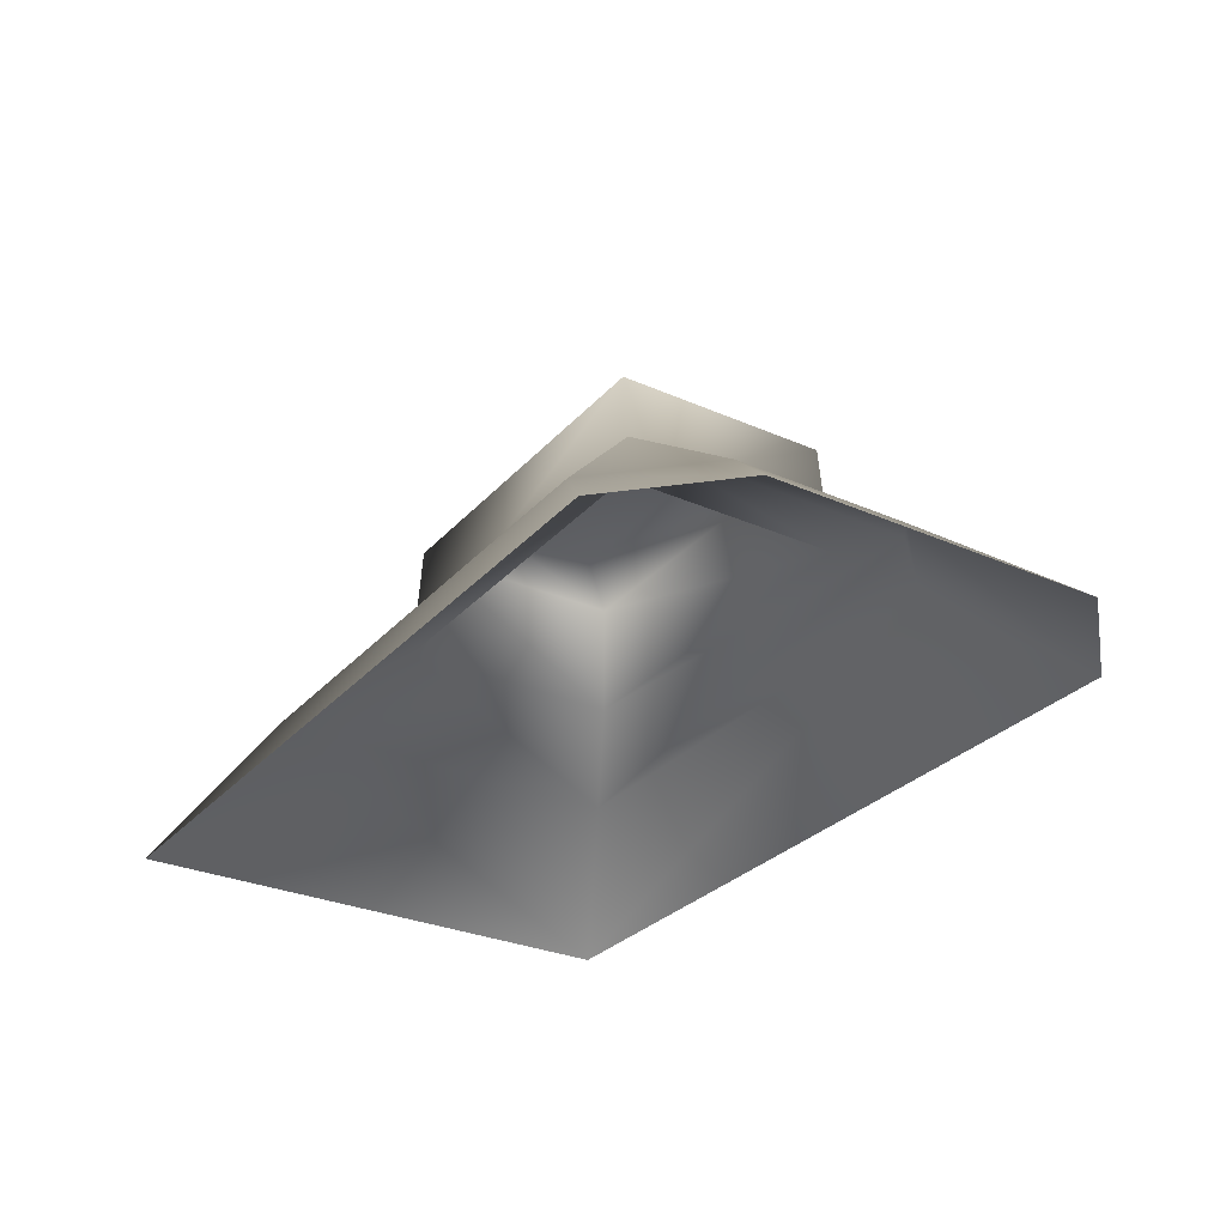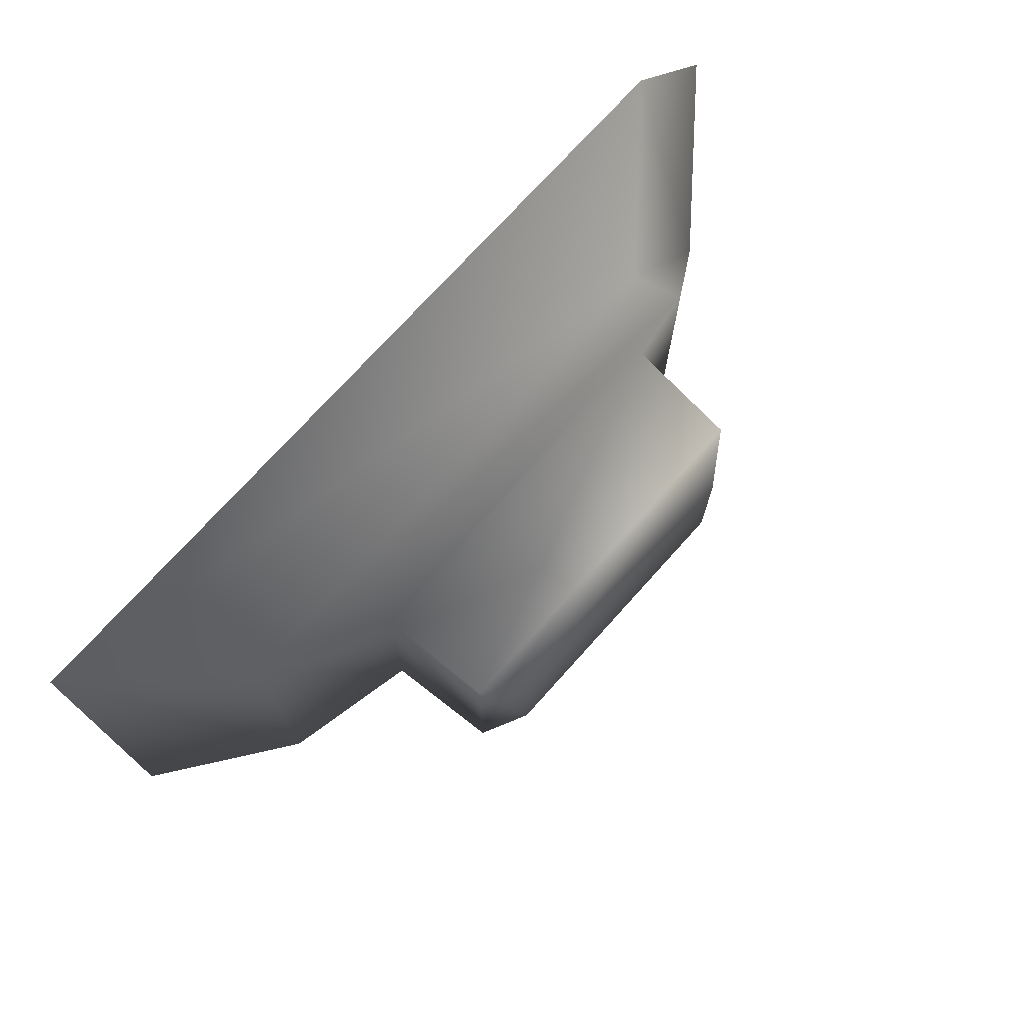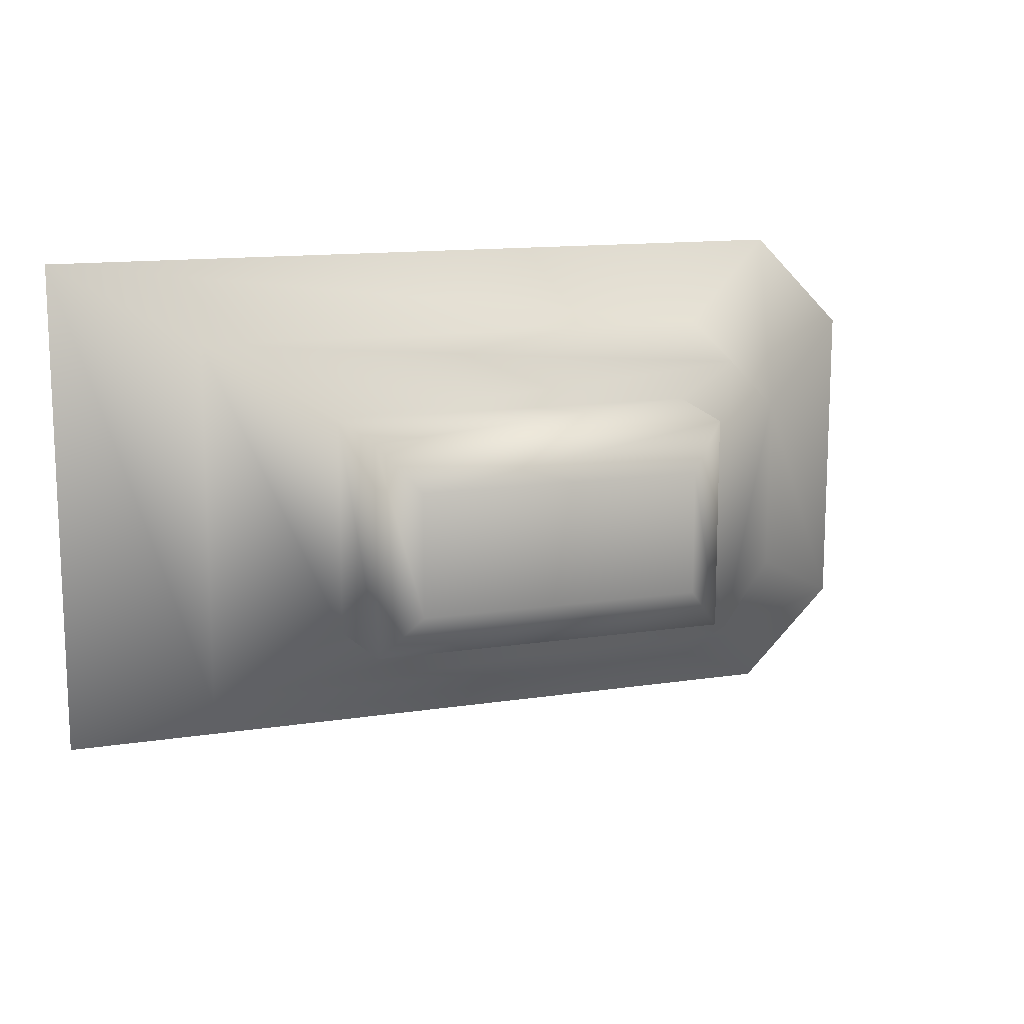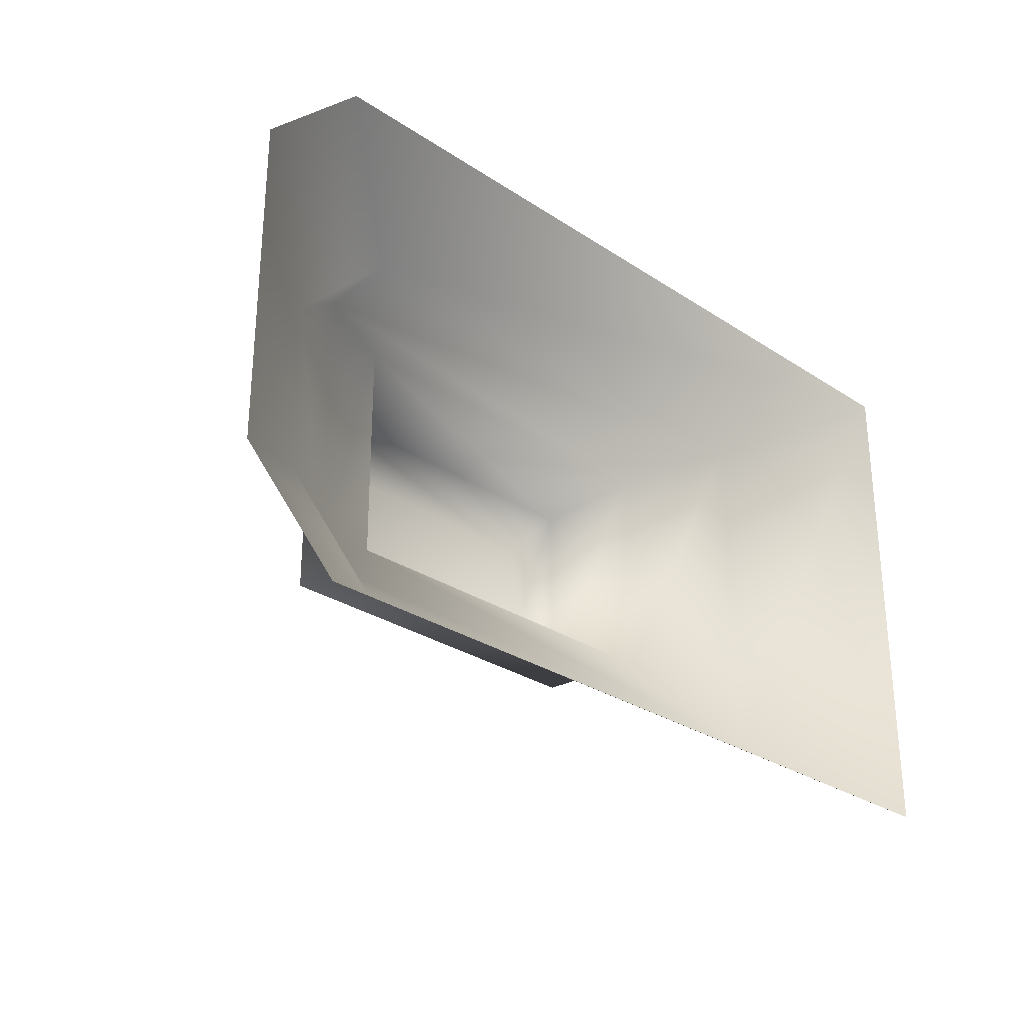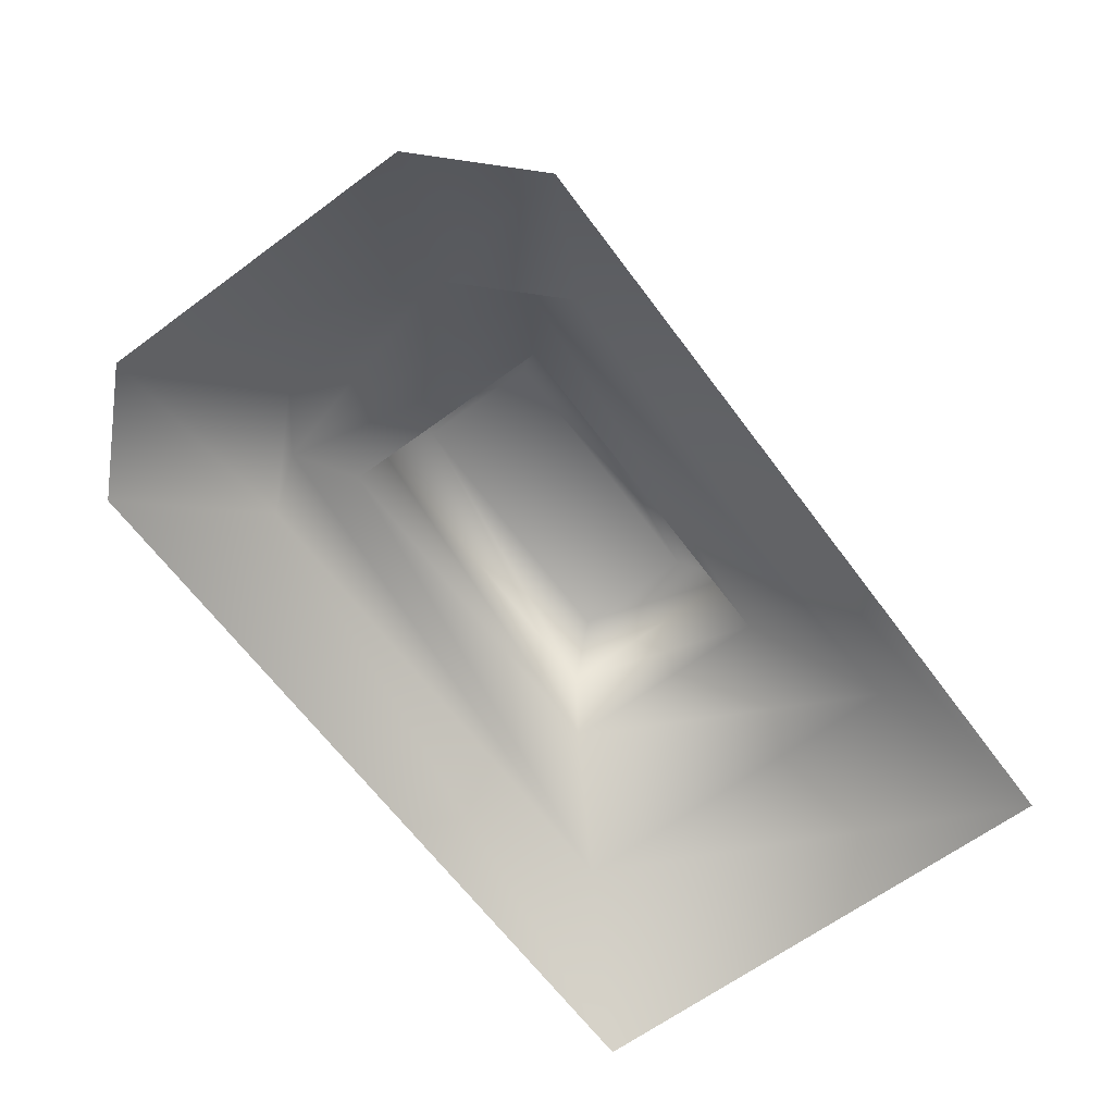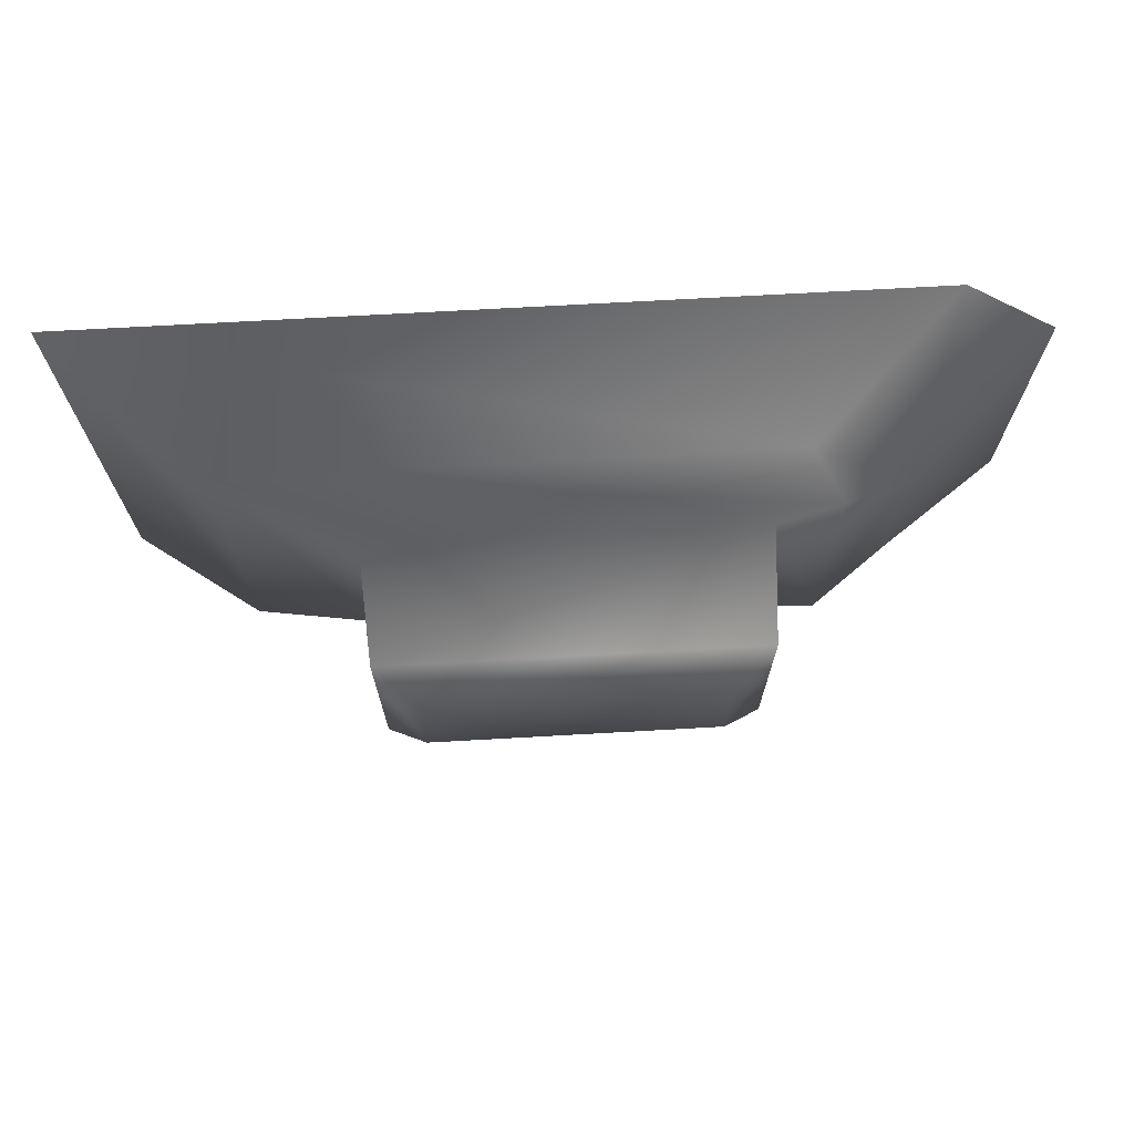
<metadata>
{"format":"obj","ext":"obj","renderer":"f3d","projection":"perspective","resolution":1024,"background":"white","views":[{"elev":-29.3,"azim":-123.1,"up":"+Y"},{"elev":73.3,"azim":131.9,"up":"+Z"},{"elev":13.2,"azim":160.6,"up":"+Z"},{"elev":-28.9,"azim":-44.4,"up":"+Z"},{"elev":-64.6,"azim":-53.4,"up":"+Y"},{"elev":71.0,"azim":176.8,"up":"+Z"}]}
</metadata>
<code>
o Submarine_sail
v 0.3208 0.1008 0.1111
v 0.3208 0.1008 -0.1111
v 0.2632 0.1494 0.07971
v 0.2632 0.1494 -0.07971
v 0.04848 0.1676 0.04749
v 0.04848 0.1676 -0.04749
v 0.2088 0.1676 0.04749
v 0.2088 0.1676 -0.04749
v -0.02213 0.1008 0.1111
v -0.06353 0.1008 0.06947
v -0.06353 0.1008 -0.06947
v -0.02213 0.1008 -0.1111
v -0.005922 0.1494 0.03813
v 0.03547 0.1494 0.07971
v 0.02288 0.1659 0.06265
v 0.03547 0.1494 -0.07971
v -0.005922 0.1494 -0.03813
v 0.02288 0.1659 -0.06265
v 0.05157 0.2152 0.04565
v 0.06823 0.2269 0.02637
v 0.06823 0.2269 -0.02637
v 0.05157 0.2152 -0.04565
v 0.189 0.2269 -0.02637
v 0.2057 0.2152 -0.04565
v 0.189 0.2269 0.02637
v 0.2057 0.2152 0.04565
f 8 6 22 24
f 16 4 2 12
f 18 17 13 15 5 6
f 4 3 1 2
f 5 7 26 19
f 6 5 19 22
f 7 8 24 26
f 1 3 14 9
f 3 4 8 7
f 4 16 18 6 8
f 15 14 3 7 5
f 13 14 15
f 16 17 18
f 13 10 9 14
f 16 12 11 17
f 13 17 11 10
f 20 21 22 19
f 21 23 24 22
f 23 25 26 24
f 25 20 19 26
f 23 21 20 25

</code>
